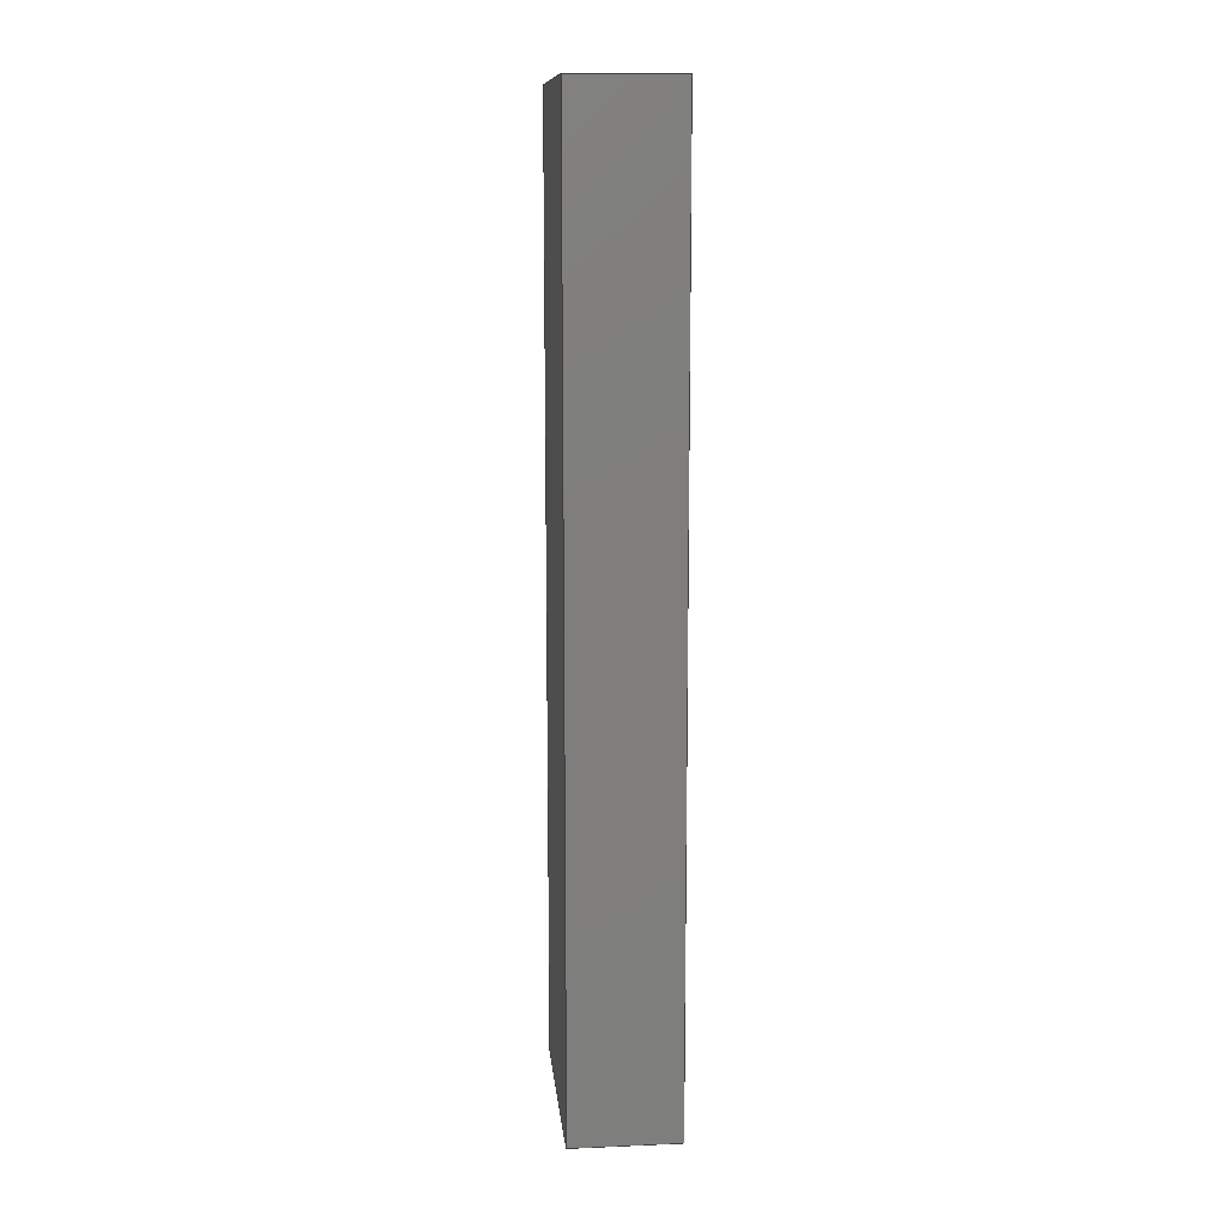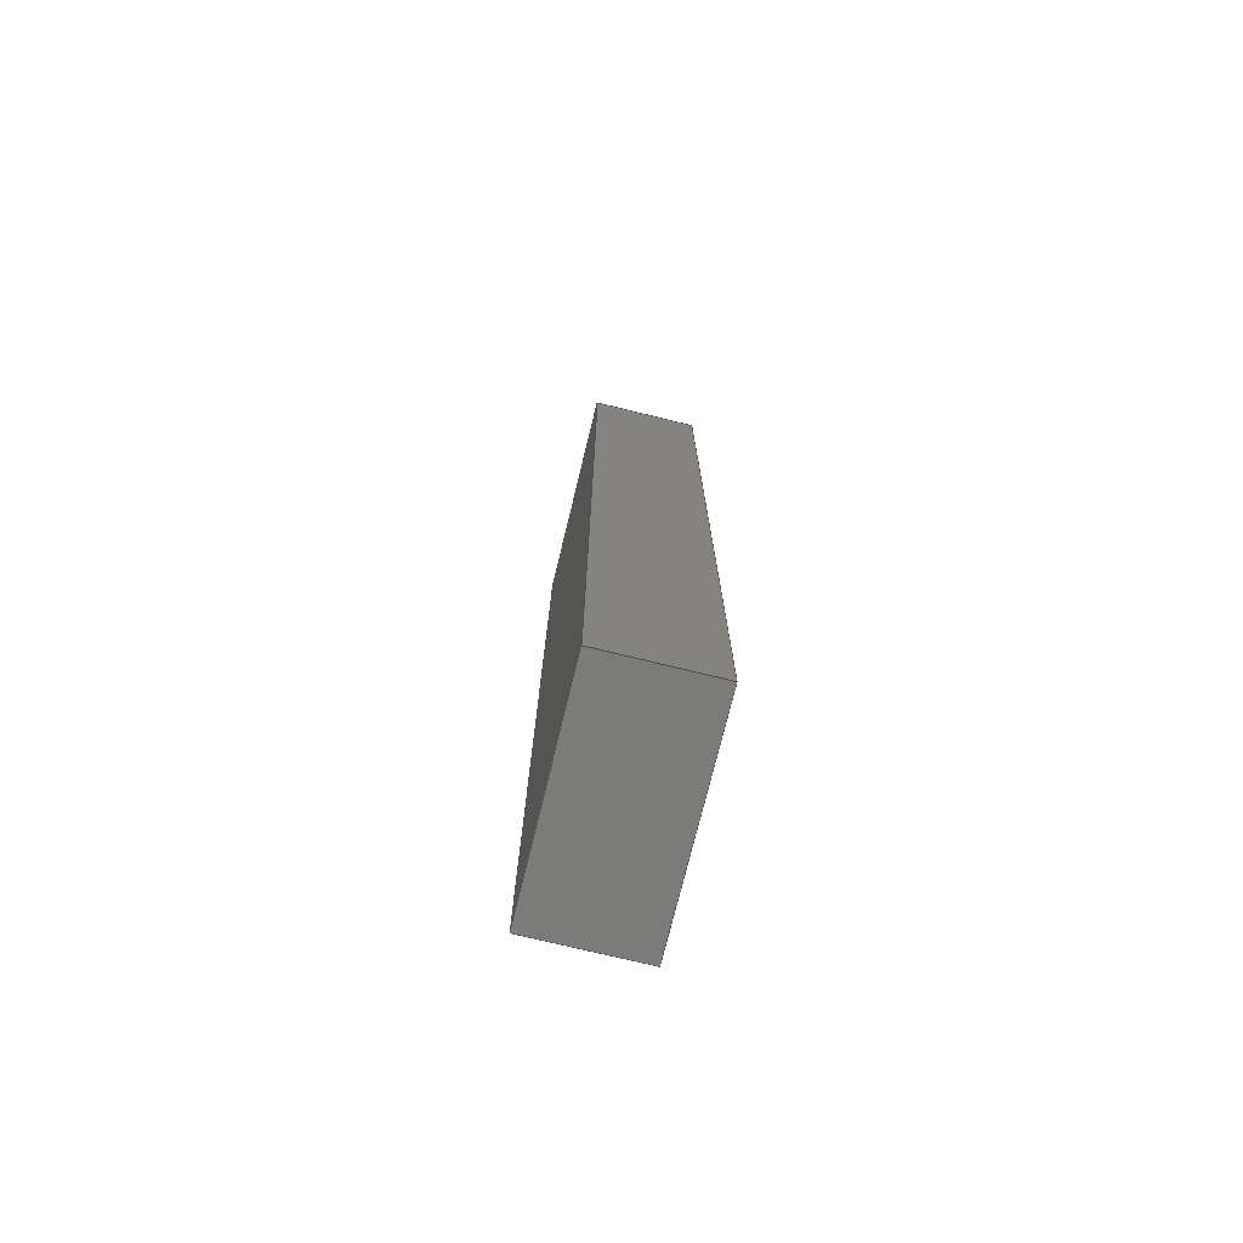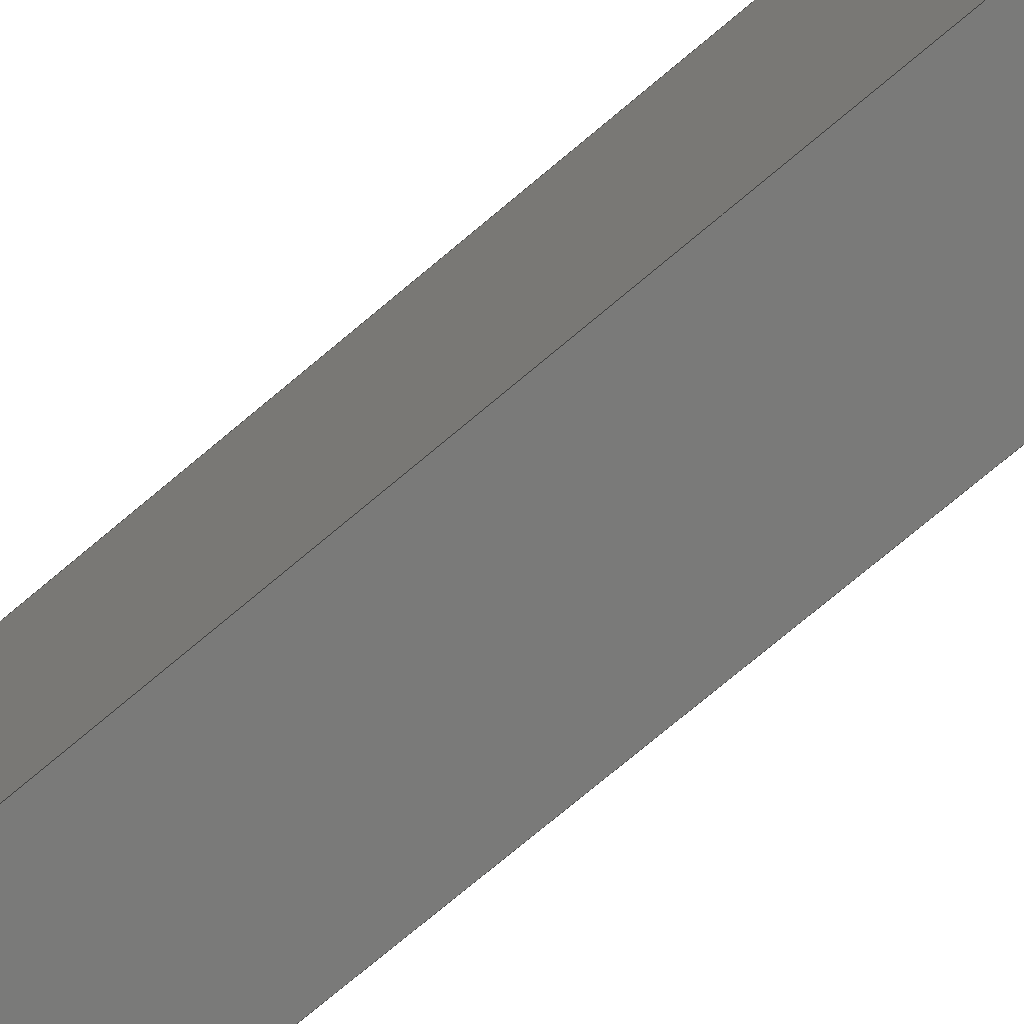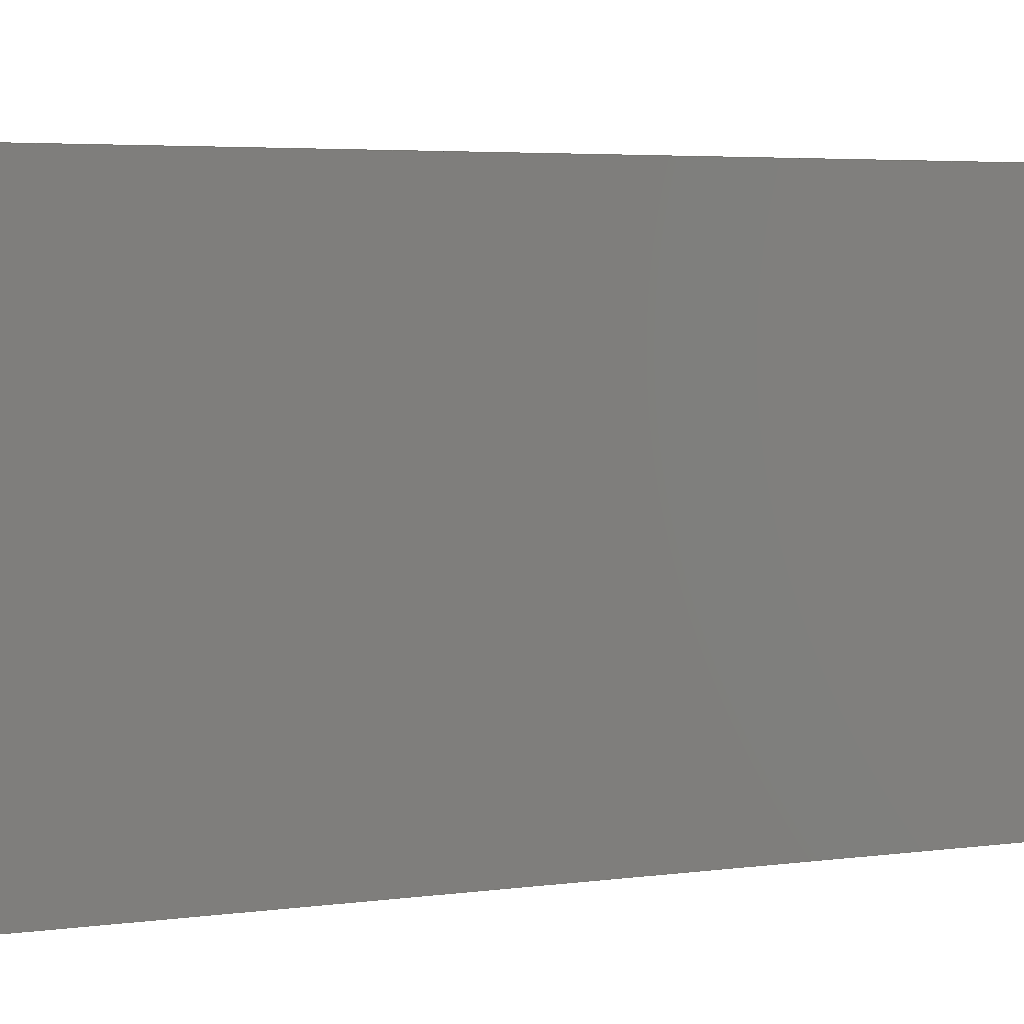
<metadata>
{"format":"step","ext":"stp","renderer":"f3d","projection":"perspective","resolution":1024,"background":"white","views":[{"elev":11.9,"azim":174.3,"up":"+Y"},{"elev":-74.2,"azim":166.3,"up":"+Y"},{"elev":-72.9,"azim":-49.7,"up":"+Z"},{"elev":2.1,"azim":-132.8,"up":"+Z"}]}
</metadata>
<code>
ISO-10303-21;
DATA;
#1=MECHANICAL_DESIGN_GEOMETRIC_PRESENTATION_REPRESENTATION('',(#97,#98,
#99,#100,#101,#102,#103),#187);
#2=APPLIED_GROUP_ASSIGNMENT(#3,$);
#3=GROUP('Generic',$);
#4=ITEM_DEFINED_TRANSFORMATION($,$,#115,#122);
#5=(
REPRESENTATION_RELATIONSHIP($,$,#198,#197)
REPRESENTATION_RELATIONSHIP_WITH_TRANSFORMATION(#4)
SHAPE_REPRESENTATION_RELATIONSHIP()
);
#6=CONTEXT_DEPENDENT_SHAPE_REPRESENTATION(#5,#196);
#7=NEXT_ASSEMBLY_USAGE_OCCURRENCE('288231_Walls','288231_Walls',
'288231_Walls',#200,#201,'288231_Walls');
#8=SHAPE_REPRESENTATION_RELATIONSHIP('SRR','None',#198,#9);
#9=ADVANCED_BREP_SHAPE_REPRESENTATION('',(#10),#186);
#10=MANIFOLD_SOLID_BREP('',#110);
#11=FACE_OUTER_BOUND('',#17,.T.);
#12=FACE_OUTER_BOUND('',#18,.T.);
#13=FACE_OUTER_BOUND('',#19,.T.);
#14=FACE_OUTER_BOUND('',#20,.T.);
#15=FACE_OUTER_BOUND('',#21,.T.);
#16=FACE_OUTER_BOUND('',#22,.T.);
#17=EDGE_LOOP('',(#67,#68,#69,#70));
#18=EDGE_LOOP('',(#71,#72,#73,#74));
#19=EDGE_LOOP('',(#75,#76,#77,#78));
#20=EDGE_LOOP('',(#79,#80,#81,#82));
#21=EDGE_LOOP('',(#83,#84,#85,#86));
#22=EDGE_LOOP('',(#87,#88,#89,#90));
#23=LINE('',#158,#35);
#24=LINE('',#160,#36);
#25=LINE('',#162,#37);
#26=LINE('',#163,#38);
#27=LINE('',#167,#39);
#28=LINE('',#169,#40);
#29=LINE('',#171,#41);
#30=LINE('',#172,#42);
#31=LINE('',#174,#43);
#32=LINE('',#175,#44);
#33=LINE('',#177,#45);
#34=LINE('',#179,#46);
#35=VECTOR('',#129,0.03281);
#36=VECTOR('',#130,0.03281);
#37=VECTOR('',#131,0.03281);
#38=VECTOR('',#132,0.03281);
#39=VECTOR('',#135,0.03281);
#40=VECTOR('',#136,0.03281);
#41=VECTOR('',#137,0.03281);
#42=VECTOR('',#138,0.03281);
#43=VECTOR('',#141,0.03281);
#44=VECTOR('',#142,0.03281);
#45=VECTOR('',#145,0.03281);
#46=VECTOR('',#148,0.03281);
#47=VERTEX_POINT('',#156);
#48=VERTEX_POINT('',#157);
#49=VERTEX_POINT('',#159);
#50=VERTEX_POINT('',#161);
#51=VERTEX_POINT('',#165);
#52=VERTEX_POINT('',#166);
#53=VERTEX_POINT('',#168);
#54=VERTEX_POINT('',#170);
#55=EDGE_CURVE('',#47,#48,#23,.T.);
#56=EDGE_CURVE('',#48,#49,#24,.T.);
#57=EDGE_CURVE('',#49,#50,#25,.T.);
#58=EDGE_CURVE('',#50,#47,#26,.T.);
#59=EDGE_CURVE('',#51,#52,#27,.T.);
#60=EDGE_CURVE('',#52,#53,#28,.T.);
#61=EDGE_CURVE('',#53,#54,#29,.T.);
#62=EDGE_CURVE('',#54,#51,#30,.T.);
#63=EDGE_CURVE('',#47,#51,#31,.T.);
#64=EDGE_CURVE('',#54,#48,#32,.T.);
#65=EDGE_CURVE('',#53,#49,#33,.T.);
#66=EDGE_CURVE('',#52,#50,#34,.T.);
#67=ORIENTED_EDGE('',*,*,#55,.T.);
#68=ORIENTED_EDGE('',*,*,#56,.T.);
#69=ORIENTED_EDGE('',*,*,#57,.T.);
#70=ORIENTED_EDGE('',*,*,#58,.T.);
#71=ORIENTED_EDGE('',*,*,#59,.T.);
#72=ORIENTED_EDGE('',*,*,#60,.T.);
#73=ORIENTED_EDGE('',*,*,#61,.T.);
#74=ORIENTED_EDGE('',*,*,#62,.T.);
#75=ORIENTED_EDGE('',*,*,#55,.F.);
#76=ORIENTED_EDGE('',*,*,#63,.T.);
#77=ORIENTED_EDGE('',*,*,#62,.F.);
#78=ORIENTED_EDGE('',*,*,#64,.T.);
#79=ORIENTED_EDGE('',*,*,#56,.F.);
#80=ORIENTED_EDGE('',*,*,#64,.F.);
#81=ORIENTED_EDGE('',*,*,#61,.F.);
#82=ORIENTED_EDGE('',*,*,#65,.T.);
#83=ORIENTED_EDGE('',*,*,#57,.F.);
#84=ORIENTED_EDGE('',*,*,#65,.F.);
#85=ORIENTED_EDGE('',*,*,#60,.F.);
#86=ORIENTED_EDGE('',*,*,#66,.T.);
#87=ORIENTED_EDGE('',*,*,#58,.F.);
#88=ORIENTED_EDGE('',*,*,#66,.F.);
#89=ORIENTED_EDGE('',*,*,#59,.F.);
#90=ORIENTED_EDGE('',*,*,#63,.F.);
#91=PLANE('',#116);
#92=PLANE('',#117);
#93=PLANE('',#118);
#94=PLANE('',#119);
#95=PLANE('',#120);
#96=PLANE('',#121);
#97=STYLED_ITEM('',(#215),#104);
#98=STYLED_ITEM('',(#216),#105);
#99=STYLED_ITEM('',(#214),#106);
#100=STYLED_ITEM('',(#211),#107);
#101=STYLED_ITEM('',(#213),#108);
#102=STYLED_ITEM('',(#214),#109);
#103=STYLED_ITEM('',(#213,#214,#211,#212,#215,#216),#10);
#104=ADVANCED_FACE('',(#11),#91,.T.);
#105=ADVANCED_FACE('',(#12),#92,.T.);
#106=ADVANCED_FACE('',(#13),#93,.T.);
#107=ADVANCED_FACE('',(#14),#94,.T.);
#108=ADVANCED_FACE('',(#15),#95,.T.);
#109=ADVANCED_FACE('',(#16),#96,.T.);
#110=CLOSED_SHELL('',(#104,#105,#106,#107,#108,#109));
#111=DIMENSIONAL_EXPONENTS(1,0,0,0,0,0,0);
#112=(
CONVERSION_BASED_UNIT('foot',#113)
LENGTH_UNIT()
NAMED_UNIT(#111)
);
#113=LENGTH_MEASURE_WITH_UNIT(LENGTH_MEASURE(304.8),#189);
#114=AXIS2_PLACEMENT_3D('',#153,#123,#124);
#115=AXIS2_PLACEMENT_3D('',#154,#125,#126);
#116=AXIS2_PLACEMENT_3D('',#155,#127,#128);
#117=AXIS2_PLACEMENT_3D('',#164,#133,#134);
#118=AXIS2_PLACEMENT_3D('',#173,#139,#140);
#119=AXIS2_PLACEMENT_3D('',#176,#143,#144);
#120=AXIS2_PLACEMENT_3D('',#178,#146,#147);
#121=AXIS2_PLACEMENT_3D('',#180,#149,#150);
#122=AXIS2_PLACEMENT_3D('',#181,#151,#152);
#123=DIRECTION('axis',(0,0,1));
#124=DIRECTION('refdir',(1,0,0));
#125=DIRECTION('axis',(0,0,1));
#126=DIRECTION('refdir',(1,0,0));
#127=DIRECTION('center_axis',(-1,0,0));
#128=DIRECTION('ref_axis',(0,1,0));
#129=DIRECTION('',(-2.289e-15,-1,0));
#130=DIRECTION('',(0,0,1));
#131=DIRECTION('',(2.289e-15,1,0));
#132=DIRECTION('',(0,0,-1));
#133=DIRECTION('center_axis',(1,0,0));
#134=DIRECTION('ref_axis',(0,-1,0));
#135=DIRECTION('',(0,0,1));
#136=DIRECTION('',(-2.246e-15,-1,0));
#137=DIRECTION('',(0,0,-1));
#138=DIRECTION('',(2.246e-15,1,0));
#139=DIRECTION('center_axis',(0,0,-1));
#140=DIRECTION('ref_axis',(1,0,0));
#141=DIRECTION('',(1,0,0));
#142=DIRECTION('',(-1,0,0));
#143=DIRECTION('center_axis',(0,-1,0));
#144=DIRECTION('ref_axis',(0,0,1));
#145=DIRECTION('',(-1,0,0));
#146=DIRECTION('center_axis',(0,0,1));
#147=DIRECTION('ref_axis',(-1,0,0));
#148=DIRECTION('',(-1,0,0));
#149=DIRECTION('center_axis',(0,1,0));
#150=DIRECTION('ref_axis',(0,0,-1));
#151=DIRECTION('',(0,0,1));
#152=DIRECTION('',(1,0,0));
#153=CARTESIAN_POINT('',(0,0,0));
#154=CARTESIAN_POINT('',(0,0,0));
#155=CARTESIAN_POINT('Origin',(-21.22,63.39,-1));
#156=CARTESIAN_POINT('',(-21.22,58.99,0));
#157=CARTESIAN_POINT('',(-21.22,14.99,0));
#158=CARTESIAN_POINT('',(-21.22,58.99,0));
#159=CARTESIAN_POINT('',(-21.22,14.99,10));
#160=CARTESIAN_POINT('',(-21.22,14.99,0));
#161=CARTESIAN_POINT('',(-21.22,58.99,10));
#162=CARTESIAN_POINT('',(-21.22,14.99,10));
#163=CARTESIAN_POINT('',(-21.22,58.99,10));
#164=CARTESIAN_POINT('Origin',(-16.22,10.59,-1));
#165=CARTESIAN_POINT('',(-16.22,58.99,0));
#166=CARTESIAN_POINT('',(-16.22,58.99,10));
#167=CARTESIAN_POINT('',(-16.22,58.99,0));
#168=CARTESIAN_POINT('',(-16.22,14.99,10));
#169=CARTESIAN_POINT('',(-16.22,58.99,10));
#170=CARTESIAN_POINT('',(-16.22,14.99,0));
#171=CARTESIAN_POINT('',(-16.22,14.99,10));
#172=CARTESIAN_POINT('',(-16.22,14.99,0));
#173=CARTESIAN_POINT('Origin',(-21.72,63.39,0));
#174=CARTESIAN_POINT('',(-21.22,58.99,0));
#175=CARTESIAN_POINT('',(-16.22,14.99,0));
#176=CARTESIAN_POINT('Origin',(-21.72,14.99,-1));
#177=CARTESIAN_POINT('',(-16.22,14.99,10));
#178=CARTESIAN_POINT('Origin',(-21.72,10.59,10));
#179=CARTESIAN_POINT('',(-16.22,58.99,10));
#180=CARTESIAN_POINT('Origin',(-21.72,58.99,11));
#181=CARTESIAN_POINT('',(0,0,0));
#182=UNCERTAINTY_MEASURE_WITH_UNIT(LENGTH_MEASURE(0.001),#188,
'DISTANCE_ACCURACY_VALUE',
'Maximum model space distance between geometric entities at asserted c
onnectivities');
#183=UNCERTAINTY_MEASURE_WITH_UNIT(LENGTH_MEASURE(3.281e-05),
#112,'DISTANCE_ACCURACY_VALUE',
'Maximum model space distance between geometric entities at asserted c
onnectivities');
#184=UNCERTAINTY_MEASURE_WITH_UNIT(LENGTH_MEASURE(0.001),#188,
'DISTANCE_ACCURACY_VALUE',
'Maximum model space distance between geometric entities at asserted c
onnectivities');
#185=(
GEOMETRIC_REPRESENTATION_CONTEXT(3)
GLOBAL_UNCERTAINTY_ASSIGNED_CONTEXT((#182))
GLOBAL_UNIT_ASSIGNED_CONTEXT((#188,#190,#191))
REPRESENTATION_CONTEXT('','3D')
);
#186=(
GEOMETRIC_REPRESENTATION_CONTEXT(3)
GLOBAL_UNCERTAINTY_ASSIGNED_CONTEXT((#183))
GLOBAL_UNIT_ASSIGNED_CONTEXT((#112,#190,#191))
REPRESENTATION_CONTEXT('','3D')
);
#187=(
GEOMETRIC_REPRESENTATION_CONTEXT(3)
GLOBAL_UNCERTAINTY_ASSIGNED_CONTEXT((#184))
GLOBAL_UNIT_ASSIGNED_CONTEXT((#188,#190,#191))
REPRESENTATION_CONTEXT('','3D')
);
#188=(
LENGTH_UNIT()
NAMED_UNIT(*)
SI_UNIT(.CENTI.,.METRE.)
);
#189=(
LENGTH_UNIT()
NAMED_UNIT(*)
SI_UNIT(.MILLI.,.METRE.)
);
#190=(
NAMED_UNIT(*)
PLANE_ANGLE_UNIT()
SI_UNIT($,.RADIAN.)
);
#191=(
NAMED_UNIT(*)
SI_UNIT($,.STERADIAN.)
SOLID_ANGLE_UNIT()
);
#192=SHAPE_DEFINITION_REPRESENTATION(#194,#197);
#193=SHAPE_DEFINITION_REPRESENTATION(#195,#198);
#194=PRODUCT_DEFINITION_SHAPE('',$,#200);
#195=PRODUCT_DEFINITION_SHAPE('',$,#201);
#196=PRODUCT_DEFINITION_SHAPE($,$,#7);
#197=SHAPE_REPRESENTATION('',(#114,#122),#185);
#198=SHAPE_REPRESENTATION('',(#115),#186);
#199=DESIGN_CONTEXT('part definition',#207,'design');
#200=PRODUCT_DEFINITION('TopLevelAssembly','TopLevelAssembly',#202,#199);
#201=PRODUCT_DEFINITION(
'Generic___88a971d2-89f4-4.3e+04-a2d5-3b6e+08bbc7679',
'Generic___88a971d2-89f4-4.3e+04-a2d5-3b6e+08bbc7679',#203,#199);
#202=PRODUCT_DEFINITION_FORMATION('',$,#209);
#203=PRODUCT_DEFINITION_FORMATION('',$,#210);
#204=PRODUCT_RELATED_PRODUCT_CATEGORY('TopLevelAssembly',
'TopLevelAssembly',(#209));
#205=PRODUCT_RELATED_PRODUCT_CATEGORY(
'Generic___88a971d2-89f4-4.3e+04-a2d5-3b6e+08bbc7679',
'Generic___88a971d2-89f4-4.3e+04-a2d5-3b6e+08bbc7679',(#210));
#206=APPLICATION_PROTOCOL_DEFINITION('international standard',
'ap203_configuration_controlled_3d_design_of_mechanical_parts_and_asse
mblies_mim_lf',2004,#207);
#207=APPLICATION_CONTEXT(
'Configuration Controlled 3D Design of Mechanical Parts and Assemblies');
#208=MECHANICAL_CONTEXT('part definition',#207,'mechanical');
#209=PRODUCT('TopLevelAssembly','TopLevelAssembly',$,(#208));
#210=PRODUCT('Generic___88a971d2-89f4-4.3e+04-a2d5-3b6e+08bbc7679',
'Generic___88a971d2-89f4-4.3e+04-a2d5-3b6e+08bbc7679',$,(#208));
#211=PRESENTATION_STYLE_ASSIGNMENT((#217));
#212=PRESENTATION_STYLE_ASSIGNMENT((#218));
#213=PRESENTATION_STYLE_ASSIGNMENT((#219));
#214=PRESENTATION_STYLE_ASSIGNMENT((#220));
#215=PRESENTATION_STYLE_ASSIGNMENT((#221));
#216=PRESENTATION_STYLE_ASSIGNMENT((#222));
#217=SURFACE_STYLE_USAGE(.BOTH.,#235);
#218=SURFACE_STYLE_USAGE(.BOTH.,#236);
#219=SURFACE_STYLE_USAGE(.BOTH.,#237);
#220=SURFACE_STYLE_USAGE(.BOTH.,#238);
#221=SURFACE_STYLE_USAGE(.BOTH.,#239);
#222=SURFACE_STYLE_USAGE(.BOTH.,#240);
#223=SURFACE_STYLE_RENDERING_WITH_PROPERTIES($,#259,(#229));
#224=SURFACE_STYLE_RENDERING_WITH_PROPERTIES($,#260,(#230));
#225=SURFACE_STYLE_RENDERING_WITH_PROPERTIES($,#261,(#231));
#226=SURFACE_STYLE_RENDERING_WITH_PROPERTIES($,#262,(#232));
#227=SURFACE_STYLE_RENDERING_WITH_PROPERTIES($,#263,(#233));
#228=SURFACE_STYLE_RENDERING_WITH_PROPERTIES($,#264,(#234));
#229=SURFACE_STYLE_TRANSPARENT(0);
#230=SURFACE_STYLE_TRANSPARENT(0);
#231=SURFACE_STYLE_TRANSPARENT(0);
#232=SURFACE_STYLE_TRANSPARENT(0);
#233=SURFACE_STYLE_TRANSPARENT(0);
#234=SURFACE_STYLE_TRANSPARENT(0);
#235=SURFACE_SIDE_STYLE('',(#241,#223));
#236=SURFACE_SIDE_STYLE('',(#242,#224));
#237=SURFACE_SIDE_STYLE('',(#243,#225));
#238=SURFACE_SIDE_STYLE('',(#244,#226));
#239=SURFACE_SIDE_STYLE('',(#245,#227));
#240=SURFACE_SIDE_STYLE('',(#246,#228));
#241=SURFACE_STYLE_FILL_AREA(#247);
#242=SURFACE_STYLE_FILL_AREA(#248);
#243=SURFACE_STYLE_FILL_AREA(#249);
#244=SURFACE_STYLE_FILL_AREA(#250);
#245=SURFACE_STYLE_FILL_AREA(#251);
#246=SURFACE_STYLE_FILL_AREA(#252);
#247=FILL_AREA_STYLE('Color255-170-98-104',(#253));
#248=FILL_AREA_STYLE('ff000000',(#254));
#249=FILL_AREA_STYLE('Color255-91-172-237',(#255));
#250=FILL_AREA_STYLE('Color255-192-192-192',(#256));
#251=FILL_AREA_STYLE('Color255-226-177-128',(#257));
#252=FILL_AREA_STYLE('Color255-124-80-67',(#258));
#253=FILL_AREA_STYLE_COLOUR('Color255-170-98-104',#259);
#254=FILL_AREA_STYLE_COLOUR('ff000000',#260);
#255=FILL_AREA_STYLE_COLOUR('Color255-91-172-237',#261);
#256=FILL_AREA_STYLE_COLOUR('Color255-192-192-192',#262);
#257=FILL_AREA_STYLE_COLOUR('Color255-226-177-128',#263);
#258=FILL_AREA_STYLE_COLOUR('Color255-124-80-67',#264);
#259=COLOUR_RGB('Color255-170-98-104',0.6667,0.3843,
0.4078);
#260=COLOUR_RGB('ff000000',0,0,0);
#261=COLOUR_RGB('Color255-91-172-237',0.3569,0.6745,
0.9294);
#262=COLOUR_RGB('Color255-192-192-192',0.7529,0.7529,
0.7529);
#263=COLOUR_RGB('Color255-226-177-128',0.8863,0.6941,
0.502);
#264=COLOUR_RGB('Color255-124-80-67',0.4863,0.3137,
0.2627);
ENDSEC;
END-ISO-10303-21;

</code>
